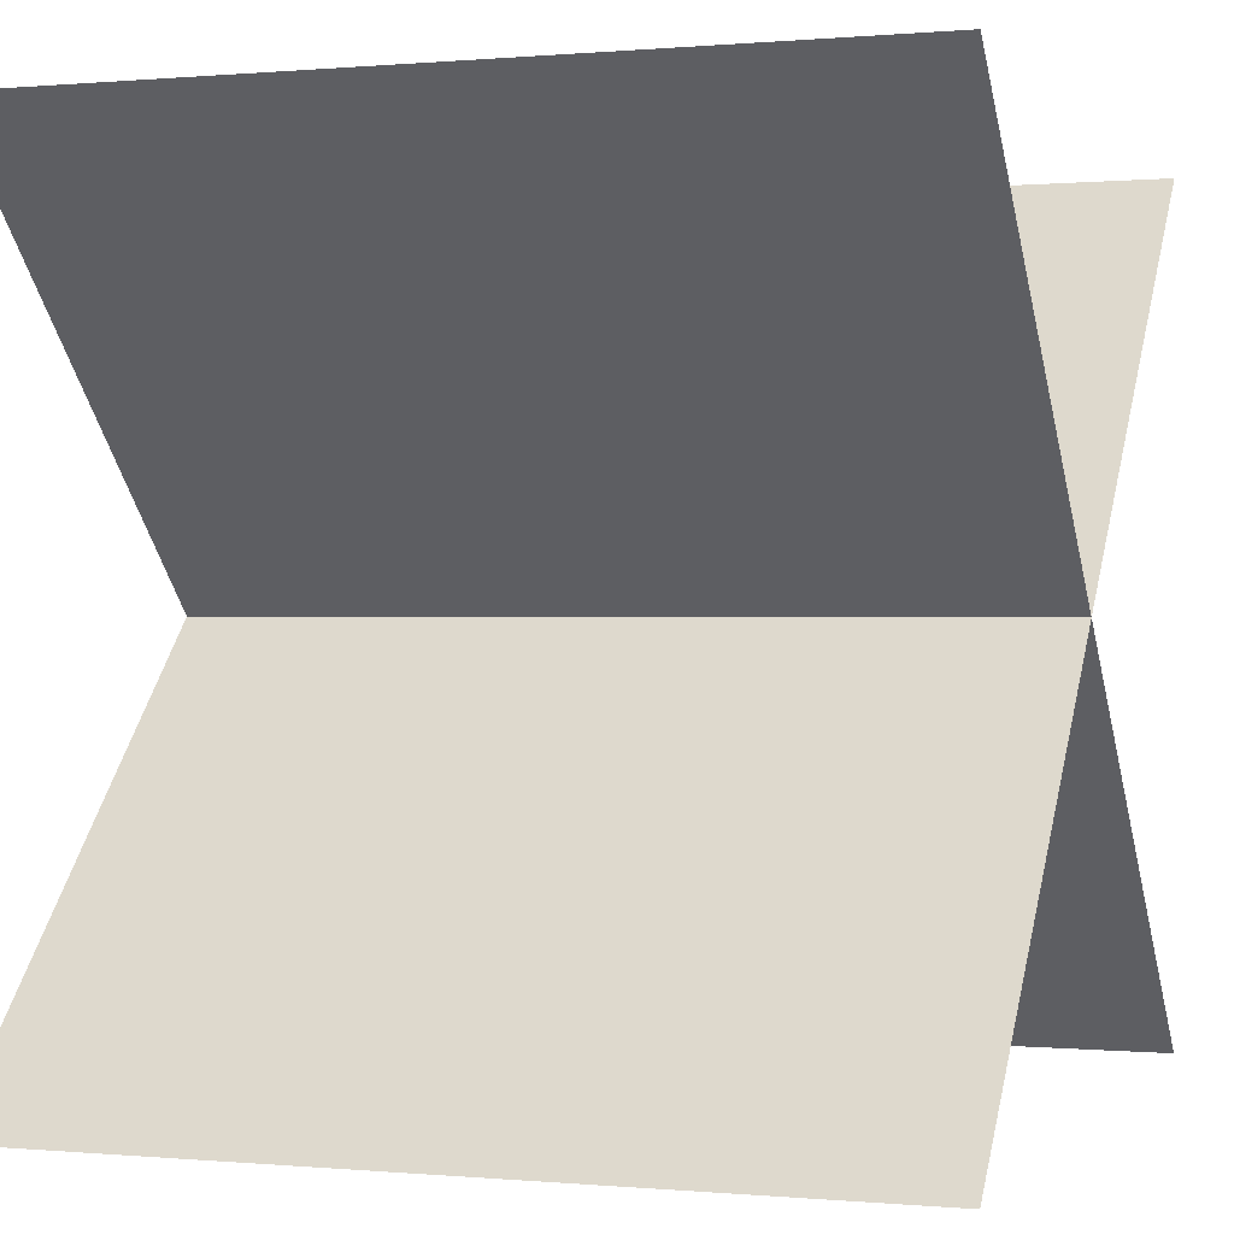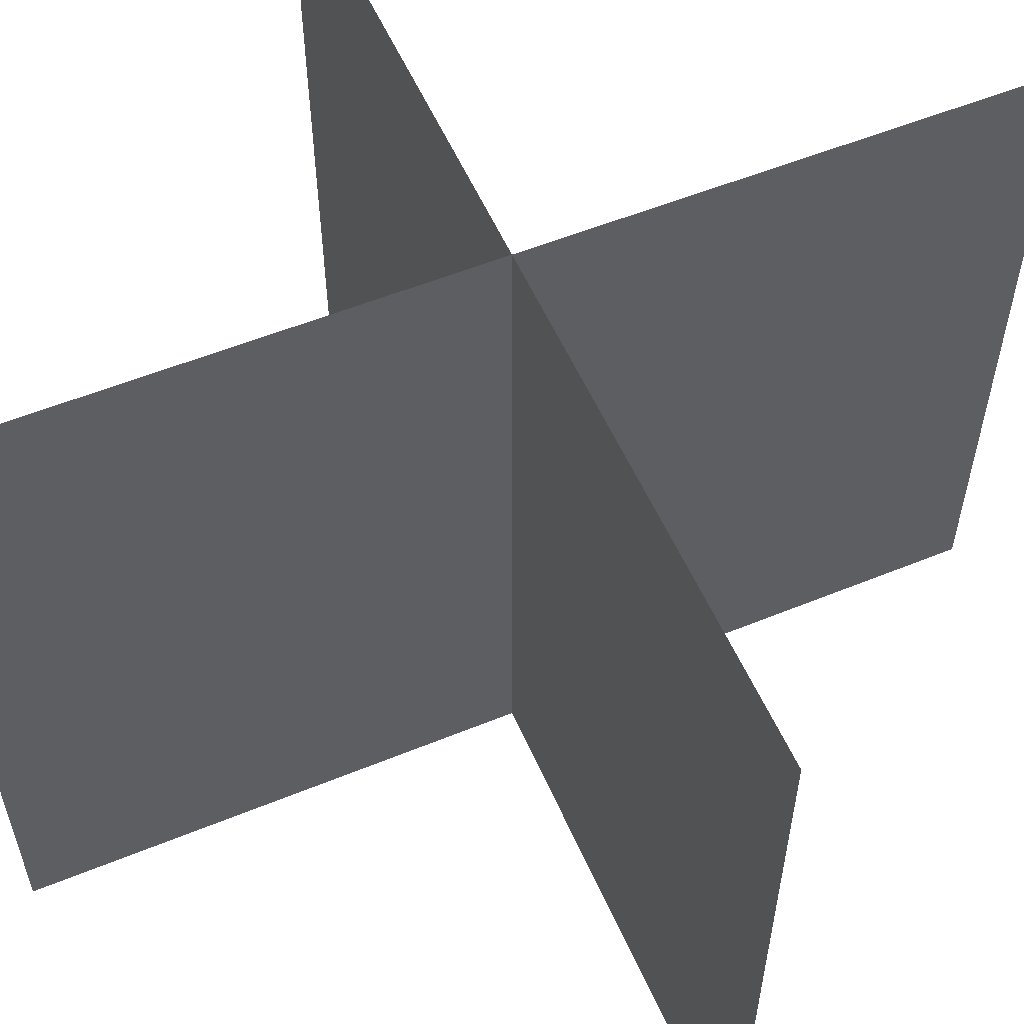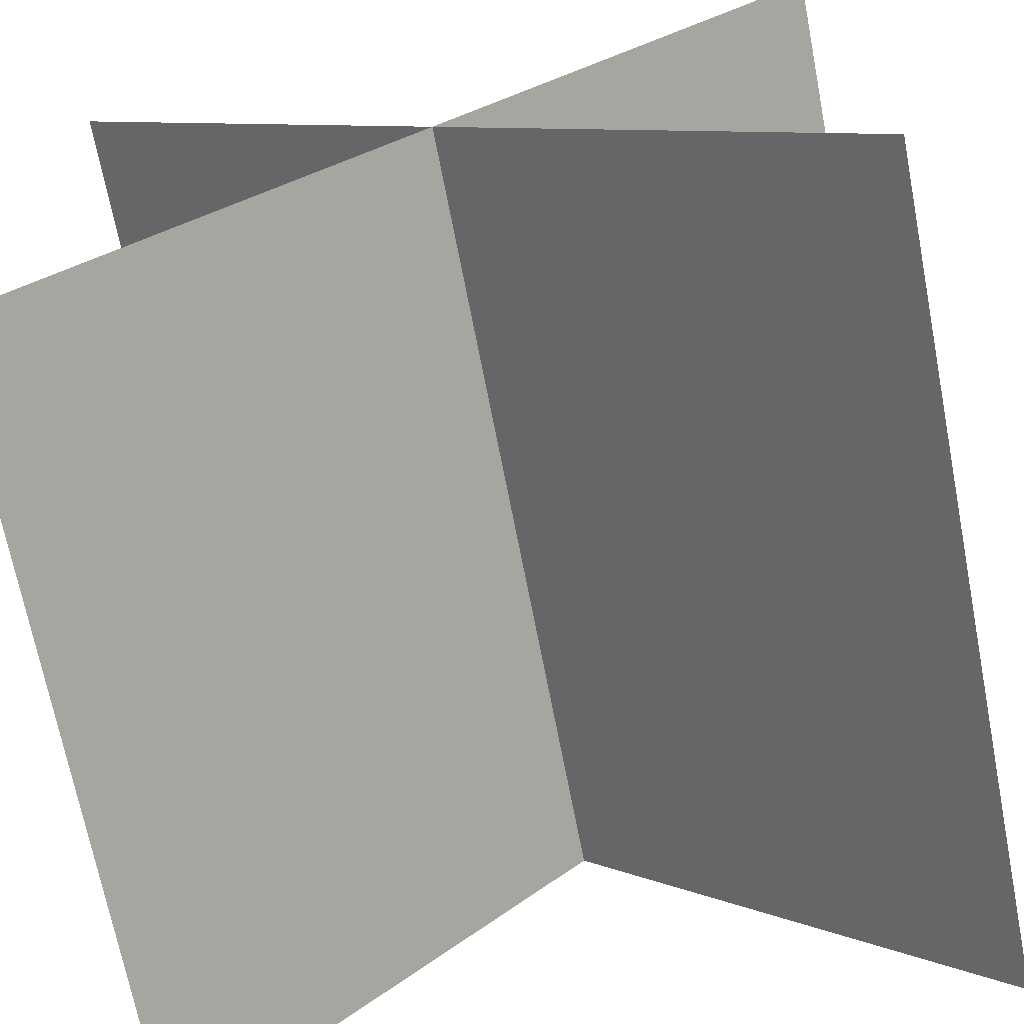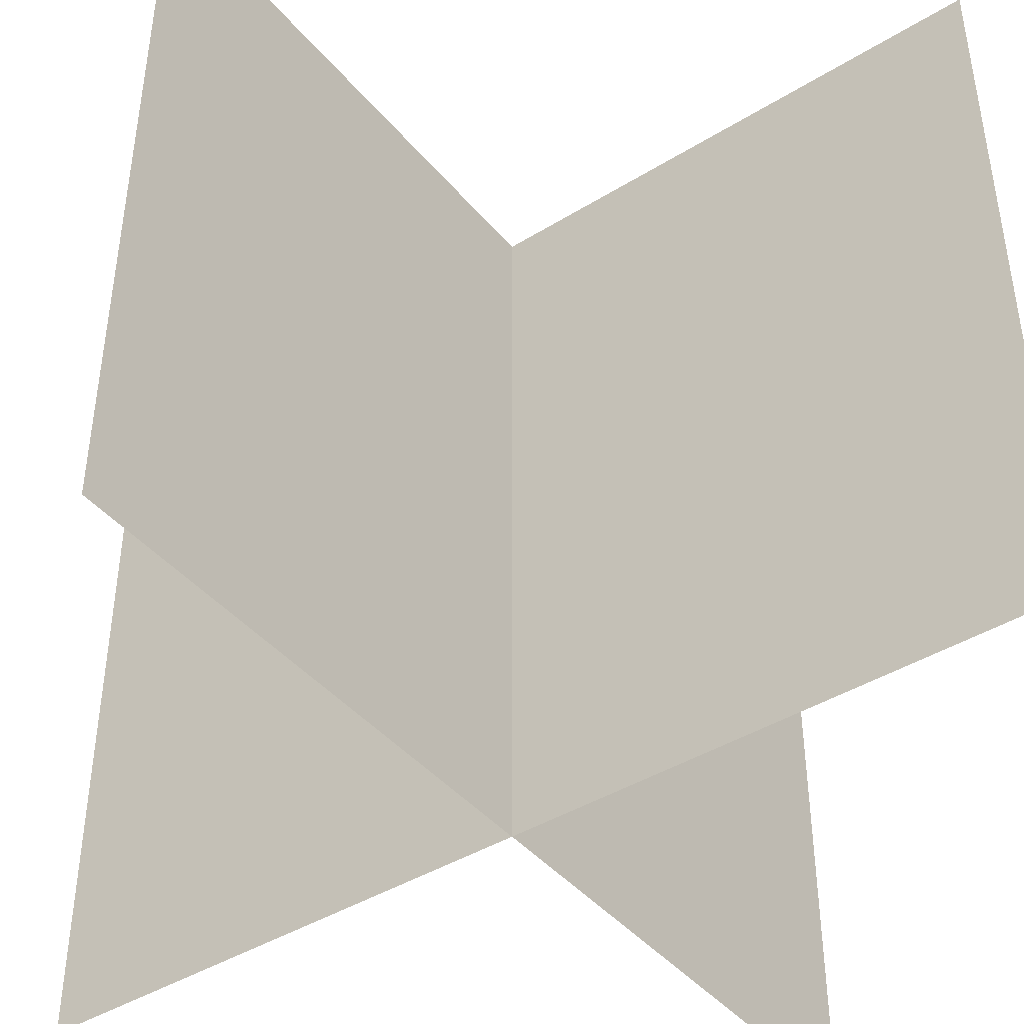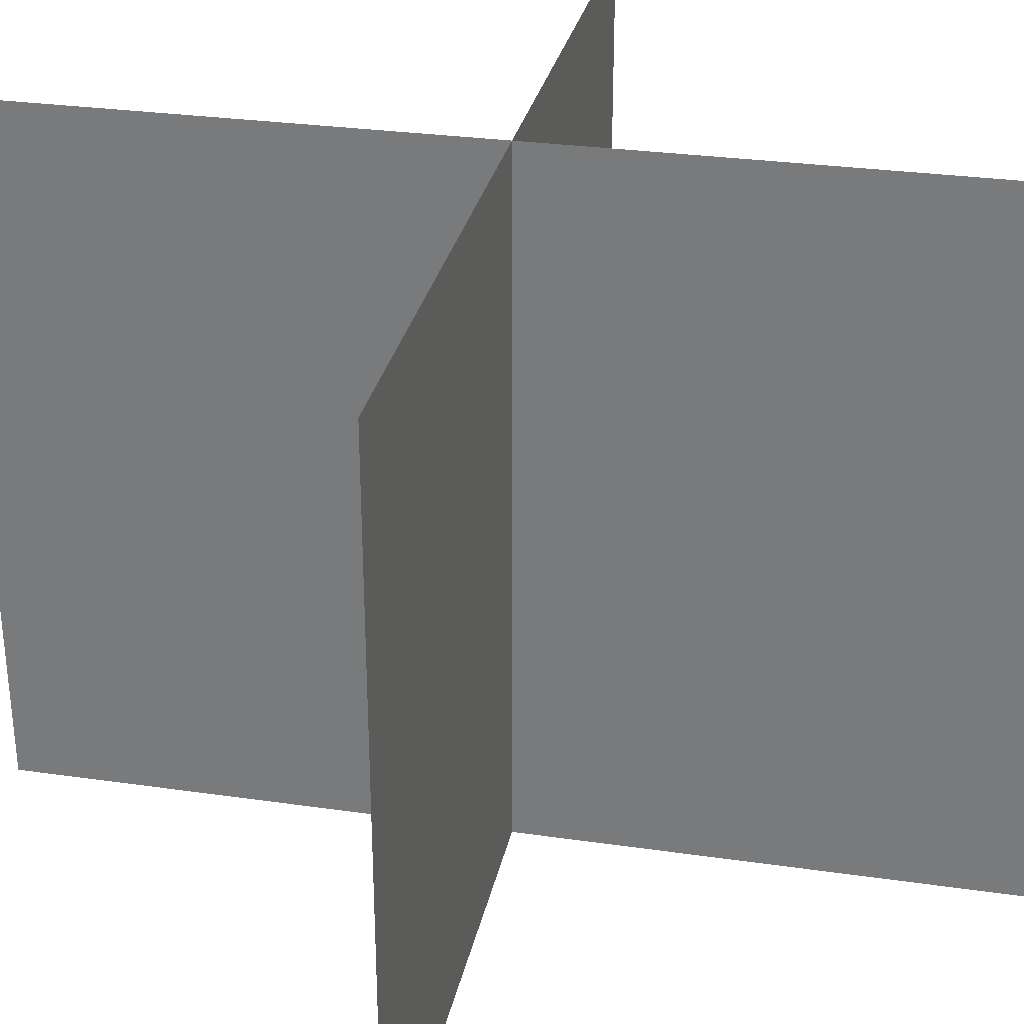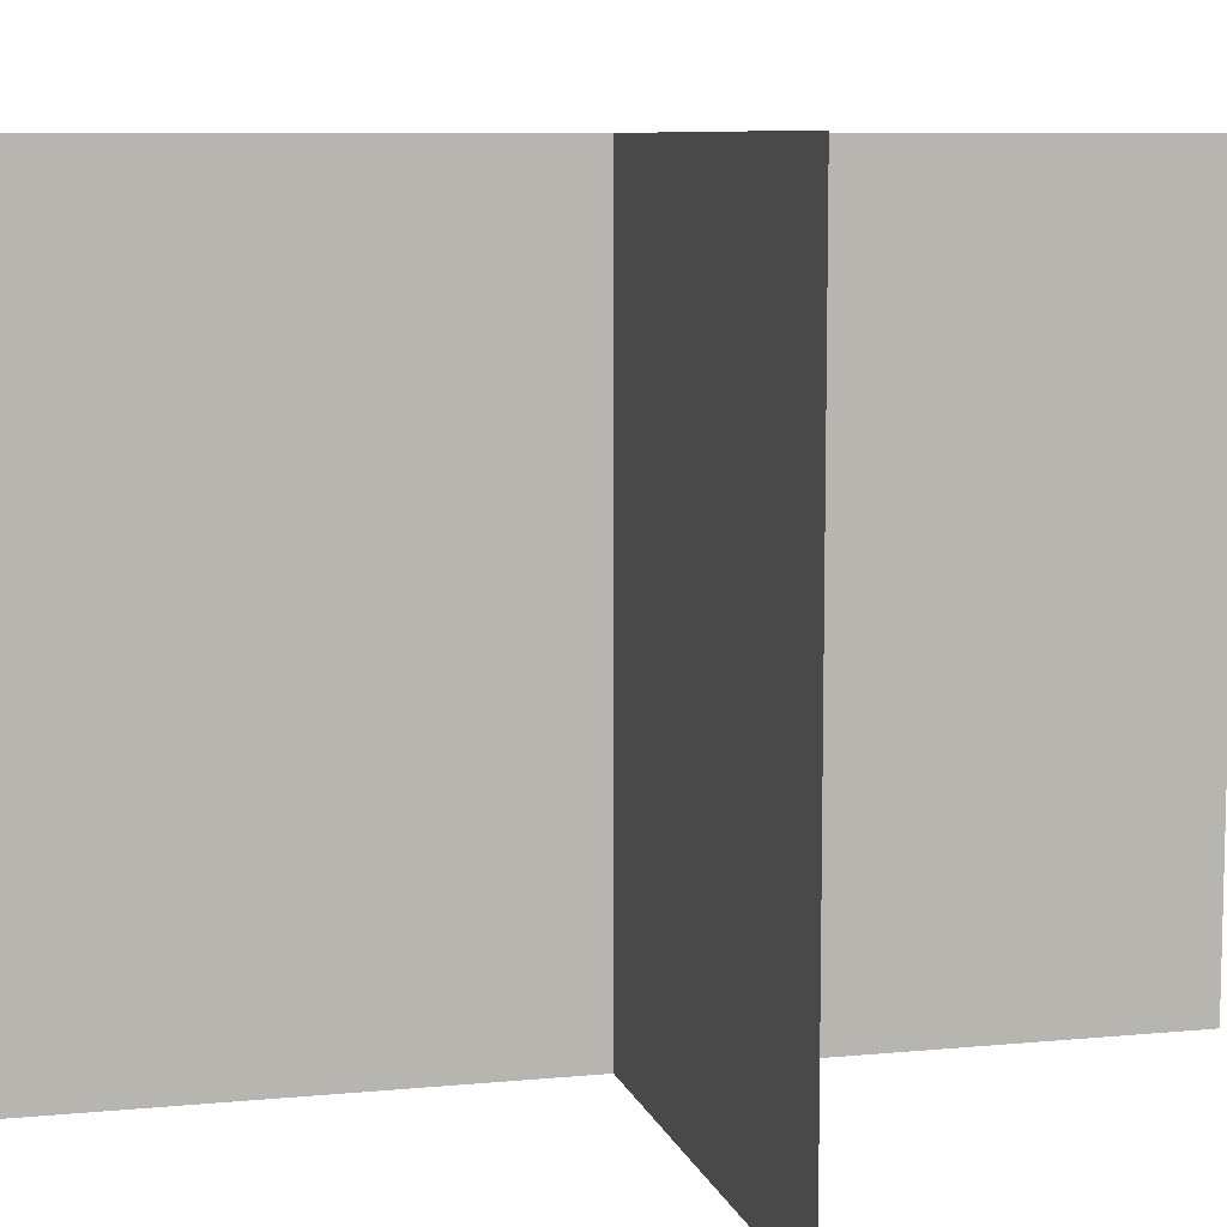
<metadata>
{"format":"obj","ext":"obj","renderer":"f3d","projection":"perspective","resolution":1024,"background":"white","views":[{"elev":0.2,"azim":109.2,"up":"+Z"},{"elev":55.3,"azim":-68.3,"up":"+Y"},{"elev":-70.1,"azim":-169.0,"up":"+Z"},{"elev":-42.6,"azim":-98.6,"up":"+Y"},{"elev":29.9,"azim":146.8,"up":"+Y"},{"elev":8.4,"azim":30.6,"up":"+Y"}]}
</metadata>
<code>
v 0.5 1 -0.5
v 0.5 0 -0.5
v -0.5 0 0.5
v -0.5 1 0.5
v -0.5 1 0.5
v -0.5 0 0.5
v 0.5 0 -0.5
v 0.5 1 -0.5
v -0.5 1 -0.5
v -0.5 0 -0.5
v 0.5 0 0.5
v 0.5 1 0.5
v 0.5 1 0.5
v 0.5 0 0.5
v -0.5 0 -0.5
v -0.5 1 -0.5
f 1 2 3 4
f 5 6 7 8
f 9 10 11 12
f 13 14 15 16

</code>
